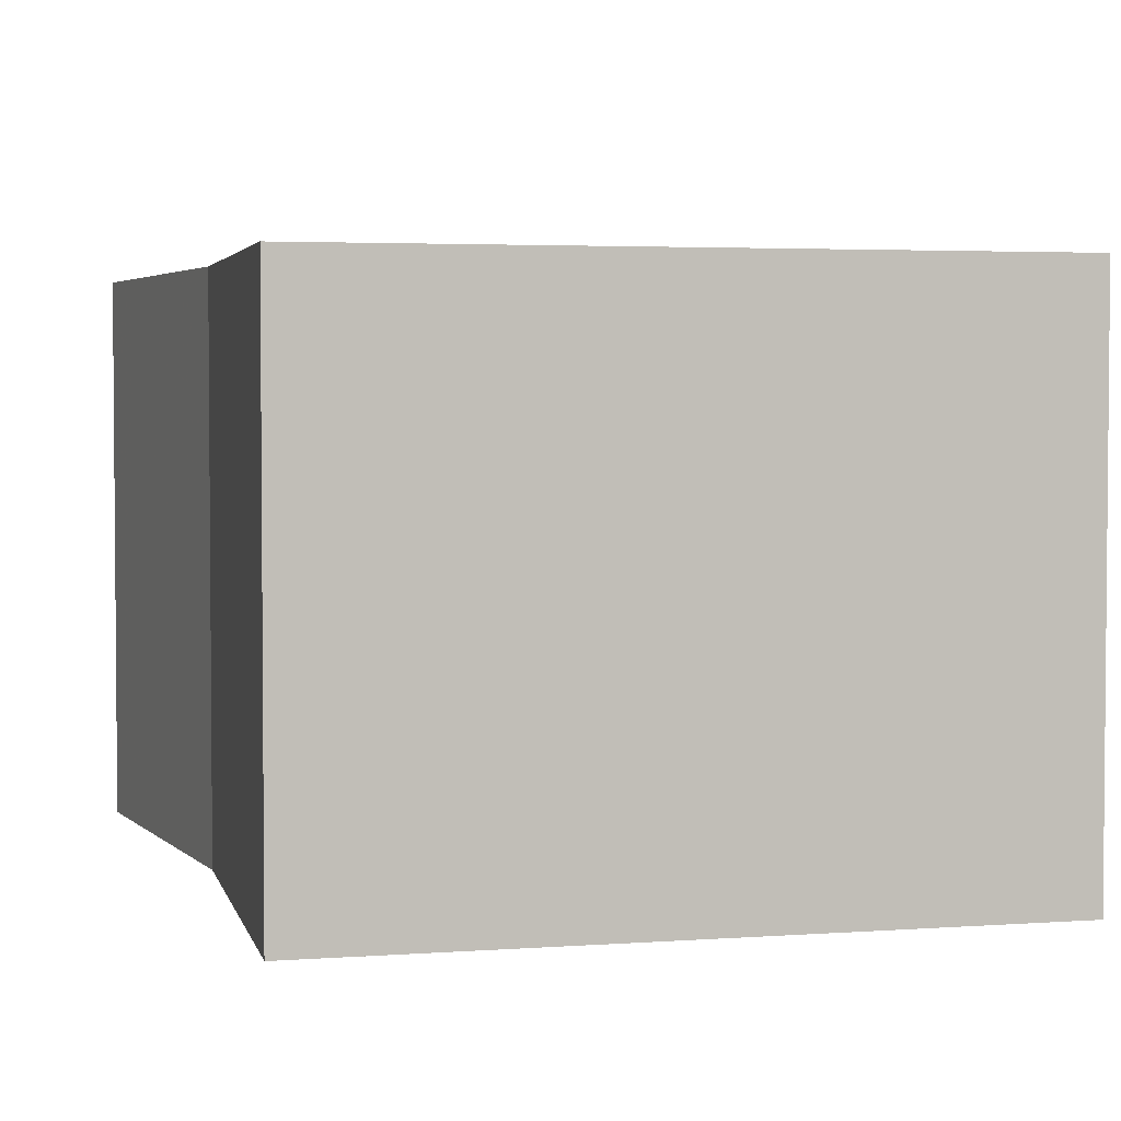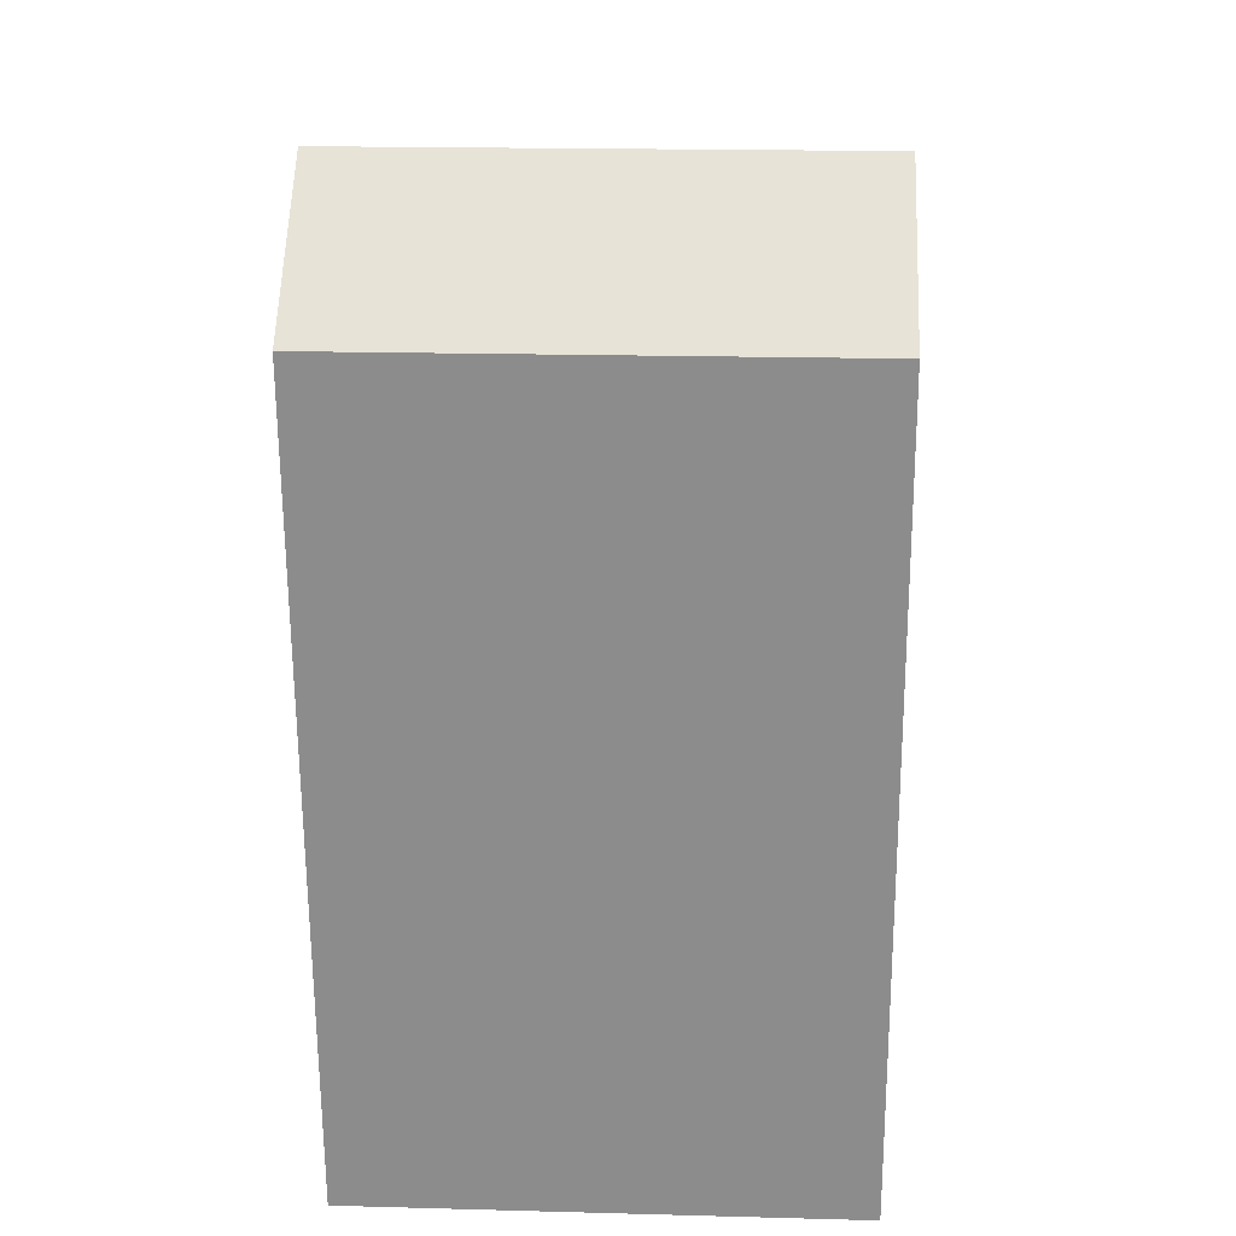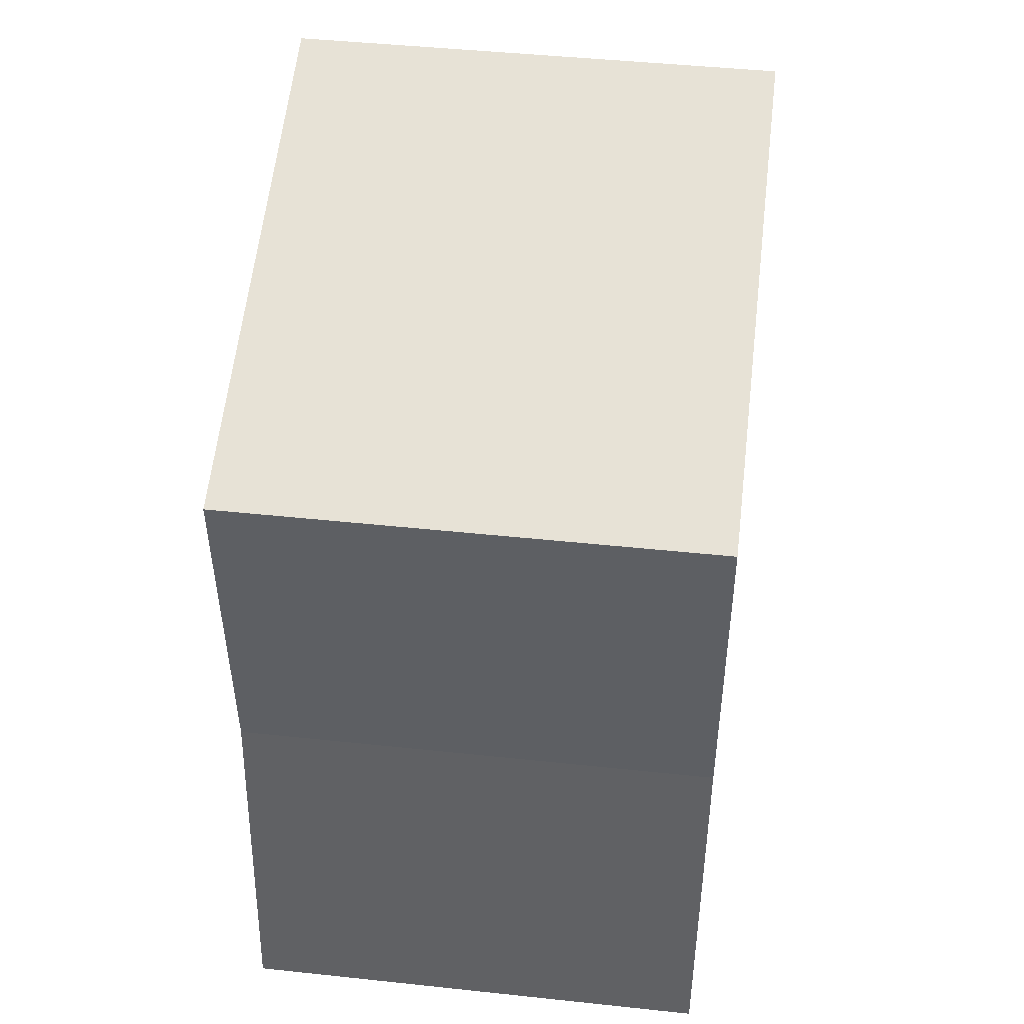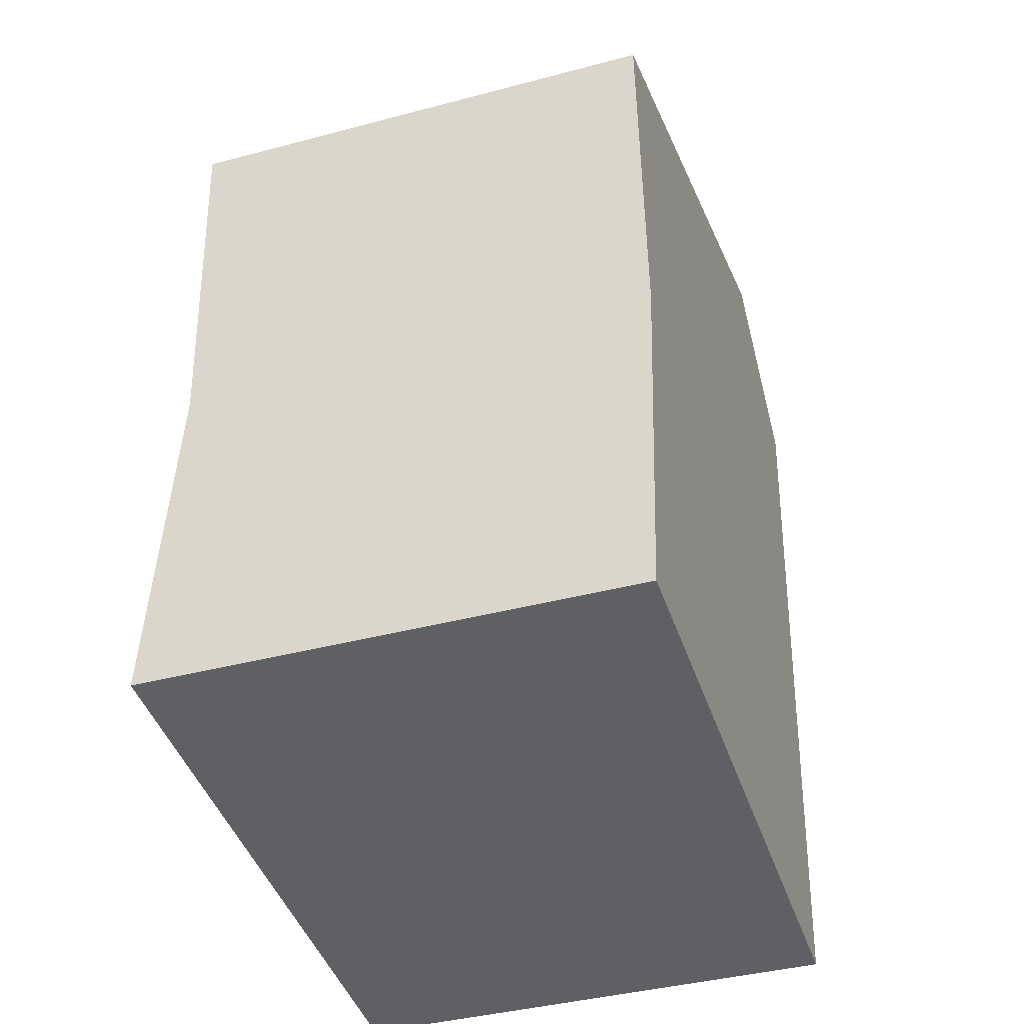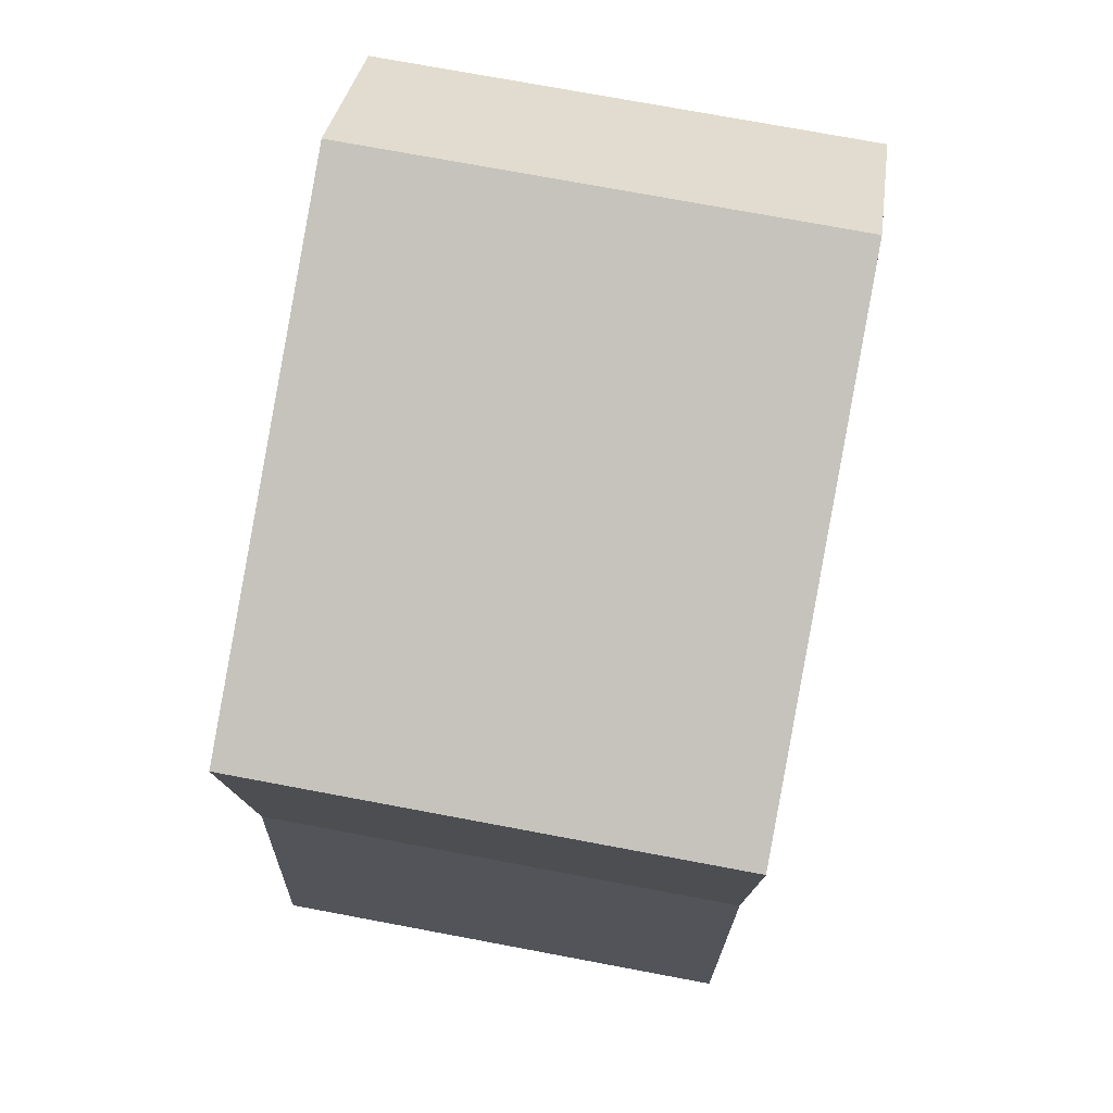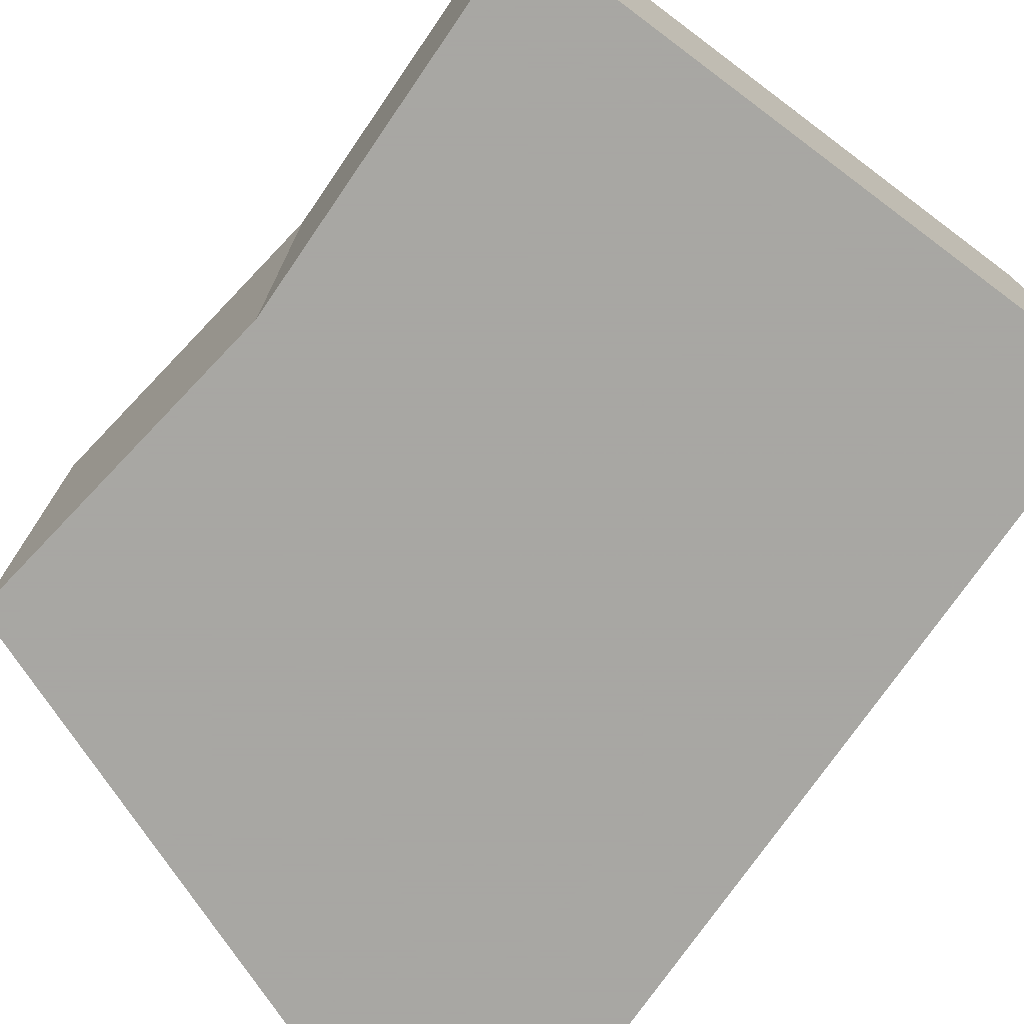
<metadata>
{"format":"obj","ext":"obj","renderer":"f3d","projection":"perspective","resolution":1024,"background":"white","views":[{"elev":3.3,"azim":161.6,"up":"+Y"},{"elev":19.2,"azim":-87.1,"up":"+Z"},{"elev":45.7,"azim":97.0,"up":"+Z"},{"elev":-40.0,"azim":108.2,"up":"+Z"},{"elev":74.4,"azim":100.6,"up":"+Z"},{"elev":-74.4,"azim":139.3,"up":"+Y"}]}
</metadata>
<code>
v 3.34 -0.07946 -2.115
v 3.326 -0.07946 -1.985
v 3.35 -0.07946 -1.964
v 3.434 -0.07946 -2.046
v 3.437 -0.07946 -1.989
v 3.441 -0.07946 -2.108
v 3.35 -0.1592 -1.964
v 3.326 -0.1592 -1.985
v 3.34 -0.1592 -2.115
v 3.434 -0.1592 -2.046
v 3.437 -0.1592 -1.989
v 3.441 -0.1592 -2.108
v 3.34 -0.1592 -2.115
v 3.326 -0.1592 -1.985
v 3.326 -0.07946 -1.985
v 3.34 -0.07946 -2.115
v 3.431 -0.1592 -2.109
v 3.34 -0.1592 -2.115
v 3.34 -0.07946 -2.115
v 3.431 -0.07946 -2.109
v 3.441 -0.1592 -2.108
v 3.431 -0.1592 -2.109
v 3.431 -0.07946 -2.109
v 3.441 -0.07946 -2.108
v 3.35 -0.1592 -1.964
v 3.437 -0.1592 -1.989
v 3.437 -0.07946 -1.989
v 3.35 -0.07946 -1.964
v 3.326 -0.1592 -1.985
v 3.35 -0.1592 -1.964
v 3.35 -0.07946 -1.964
v 3.326 -0.07946 -1.985
f 1 2 3
f 1 3 4
f 5 4 3
f 6 1 4
f 7 8 9
f 10 7 9
f 11 7 10
f 12 10 9
f 13 14 15
f 13 15 16
f 17 18 19
f 17 19 20
f 21 22 23
f 21 23 24
f 10 12 6
f 10 6 4
f 11 10 4
f 11 4 5
f 25 26 27
f 25 27 28
f 29 30 31
f 29 31 32

</code>
